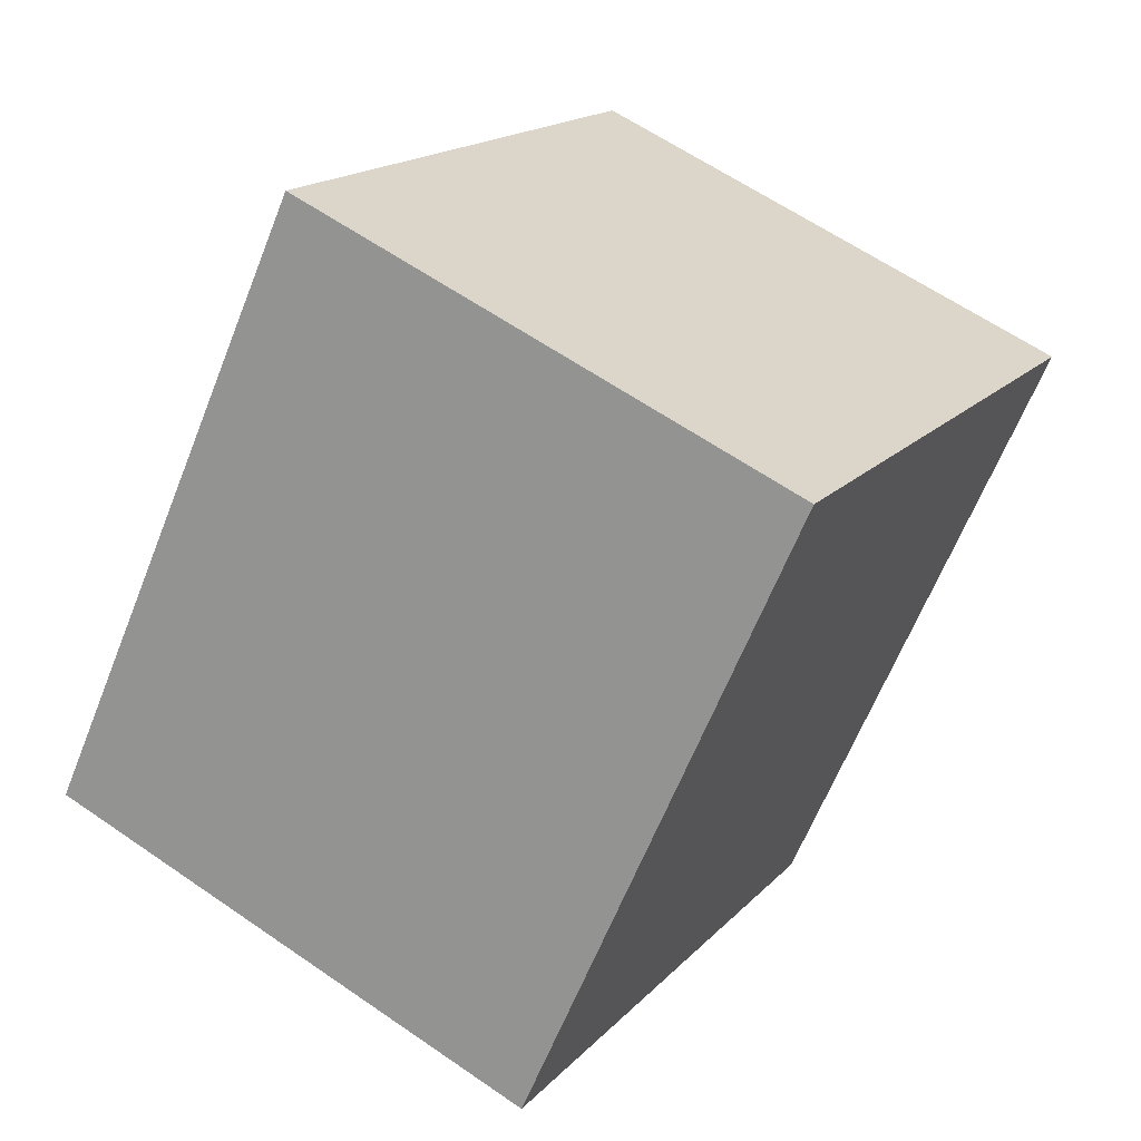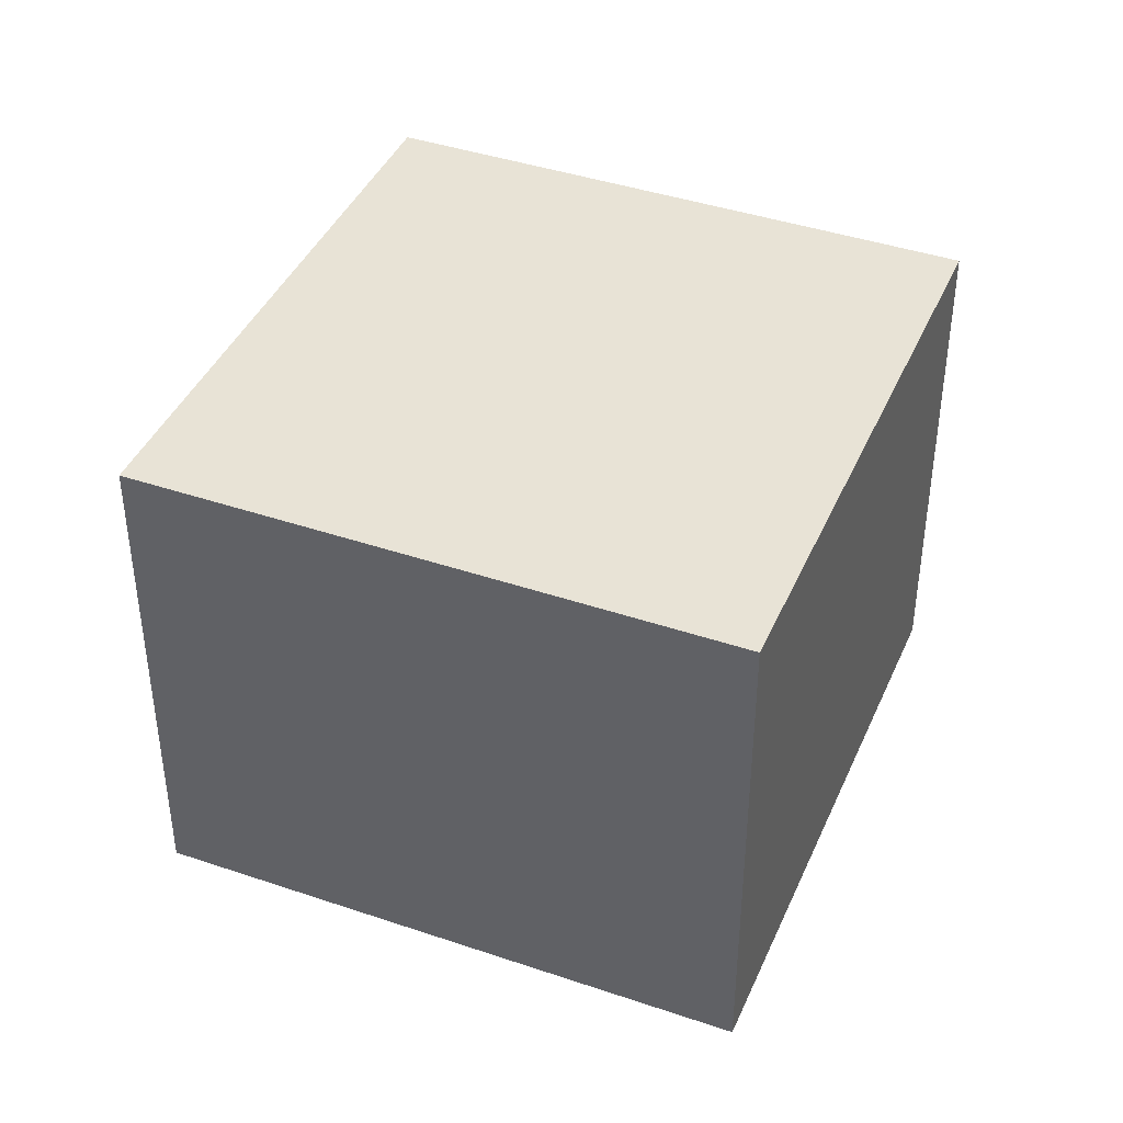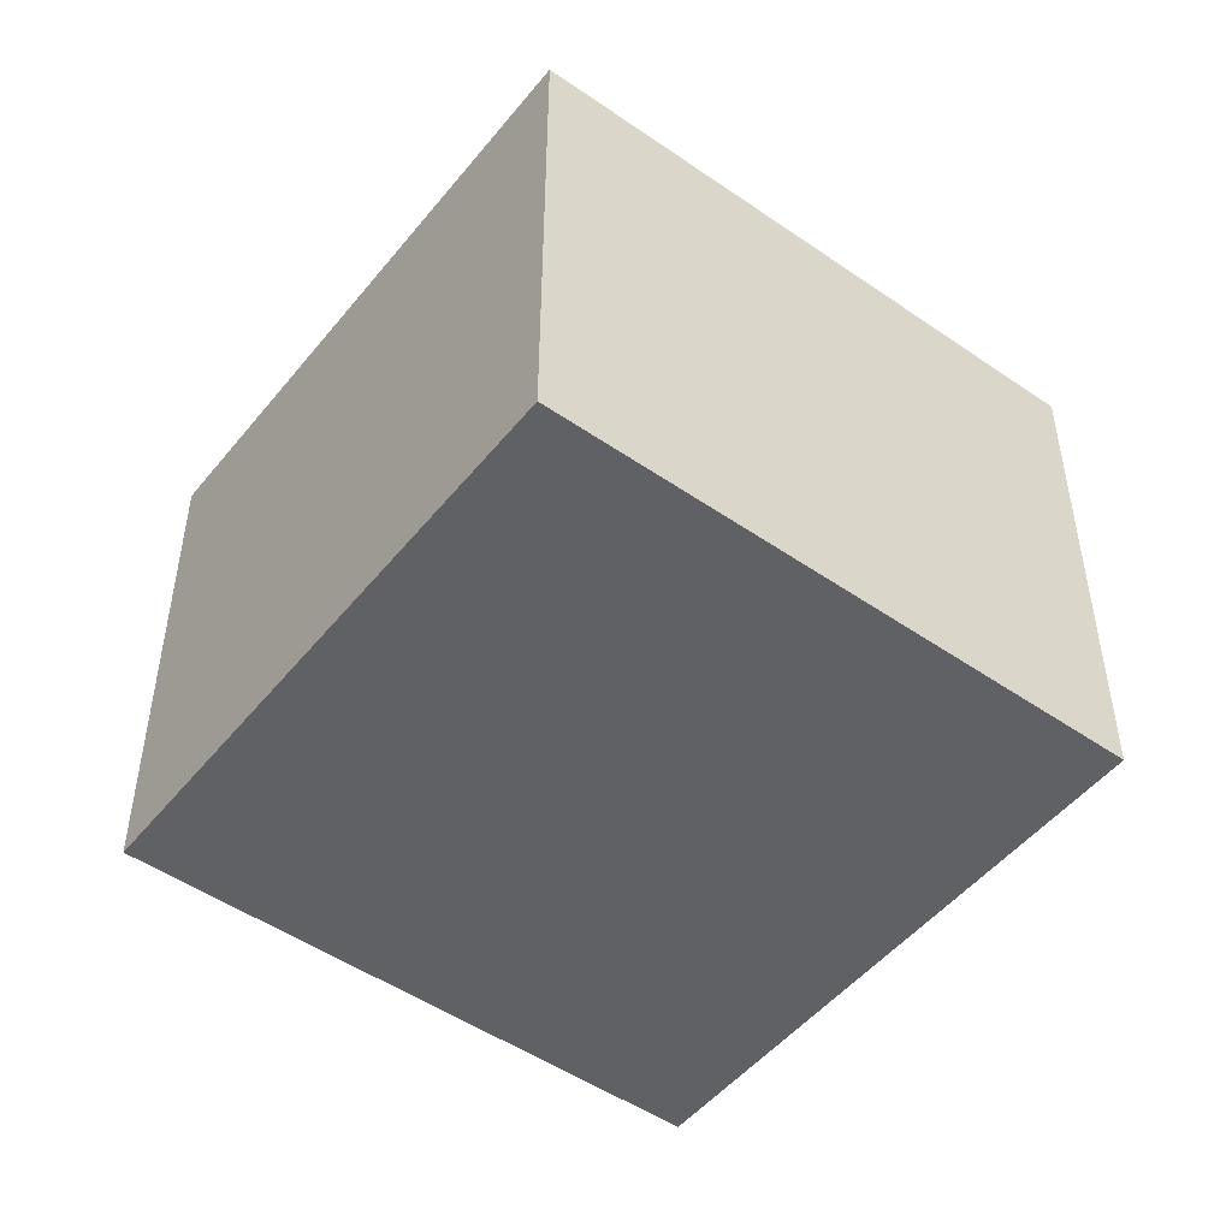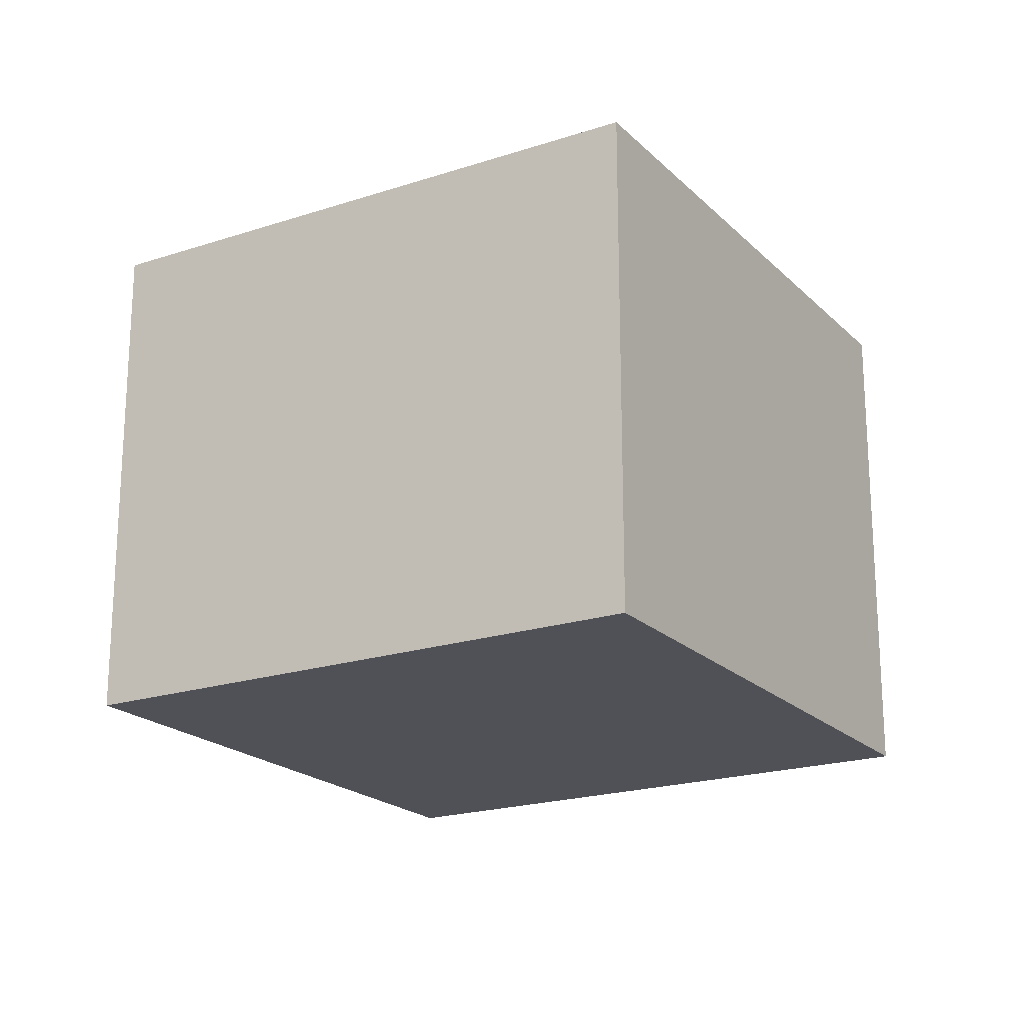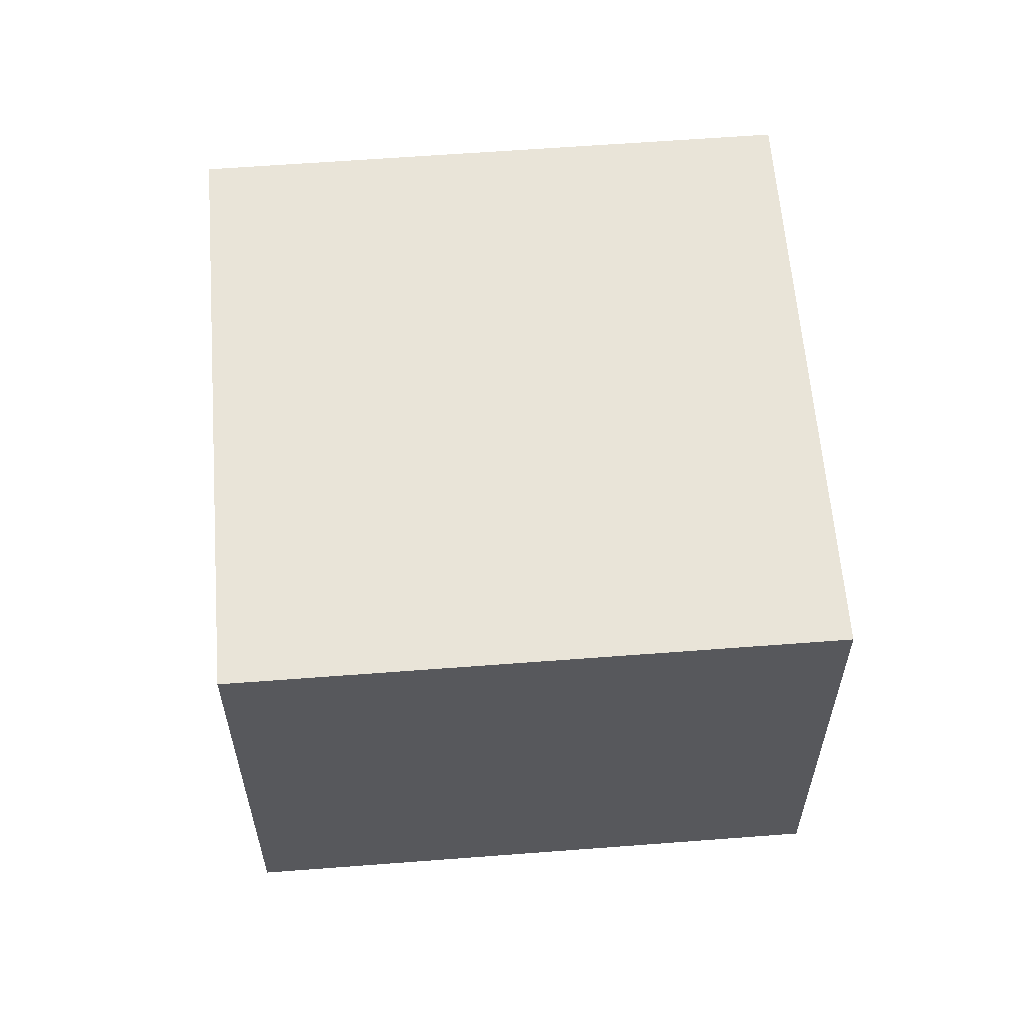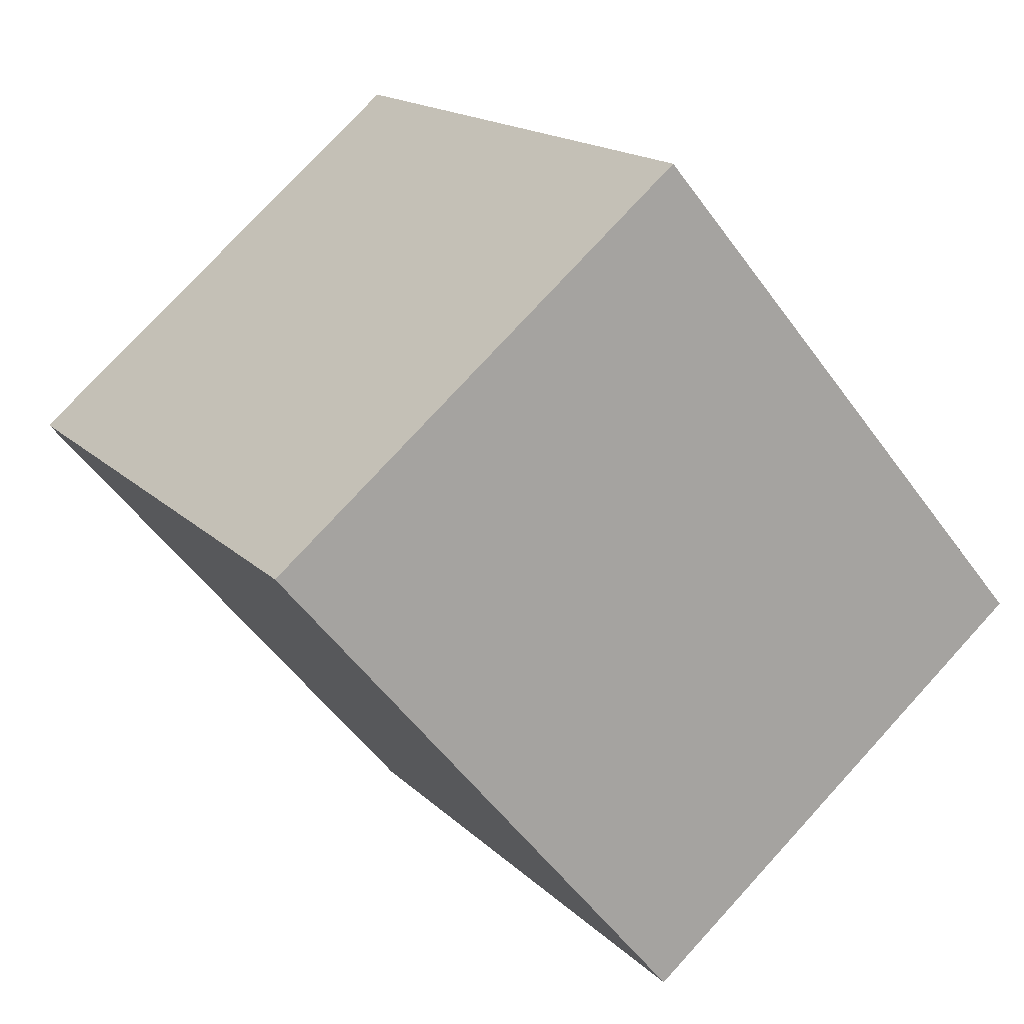
<metadata>
{"format":"obj","ext":"obj","renderer":"f3d","projection":"perspective","resolution":1024,"background":"white","views":[{"elev":61.4,"azim":-54.8,"up":"+Z"},{"elev":41.5,"azim":61.8,"up":"+Y"},{"elev":-49.6,"azim":-87.9,"up":"+Y"},{"elev":-20.3,"azim":70.5,"up":"+Y"},{"elev":60.6,"azim":35.0,"up":"+Y"},{"elev":76.8,"azim":42.5,"up":"+Z"}]}
</metadata>
<code>
v  5.104 6.601 6.196
v  6.137 6.601 -5.055
v  0.0001407 6.601 -0.0002087
v  11.24 6.601 1.142
v  6.137 3.095e-16 -5.054
v  5.104 -3.794e-16 6.197
v  0 0 0
v  11.24 -6.995e-17 1.142
g defaultobject
f 1 2 3
f 2 1 4
f 5 6 7
f 6 5 8
f 7 1 3
f 1 7 6
f 5 3 2
f 3 5 7
f 5 4 8
f 4 5 2
f 8 1 6
f 1 8 4

</code>
